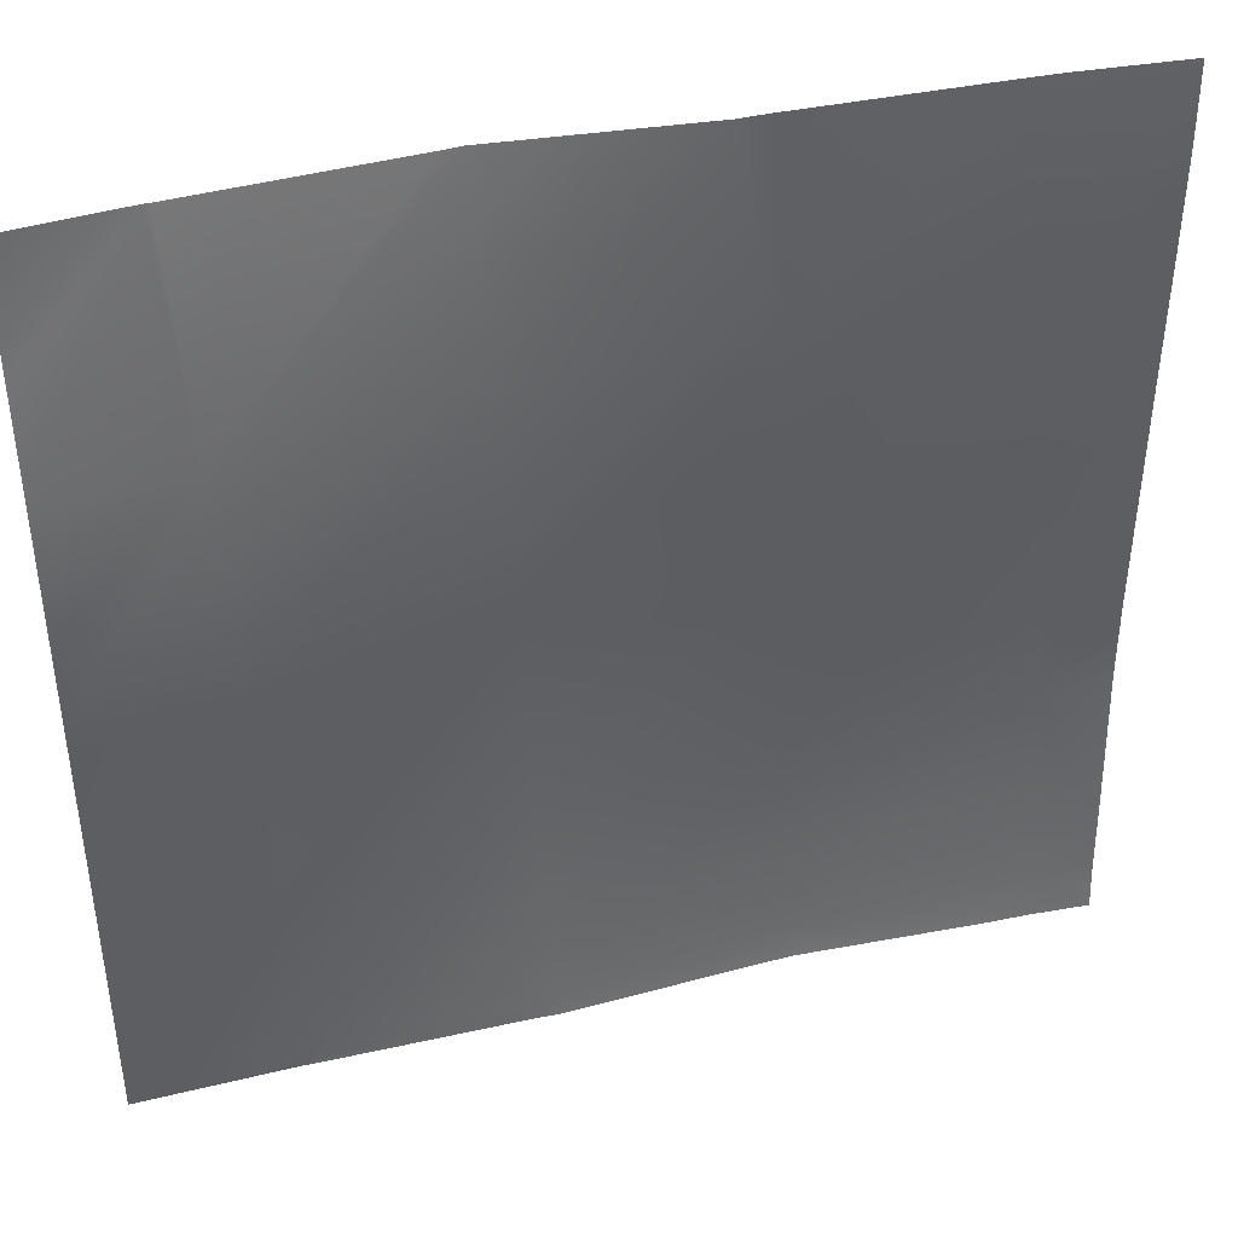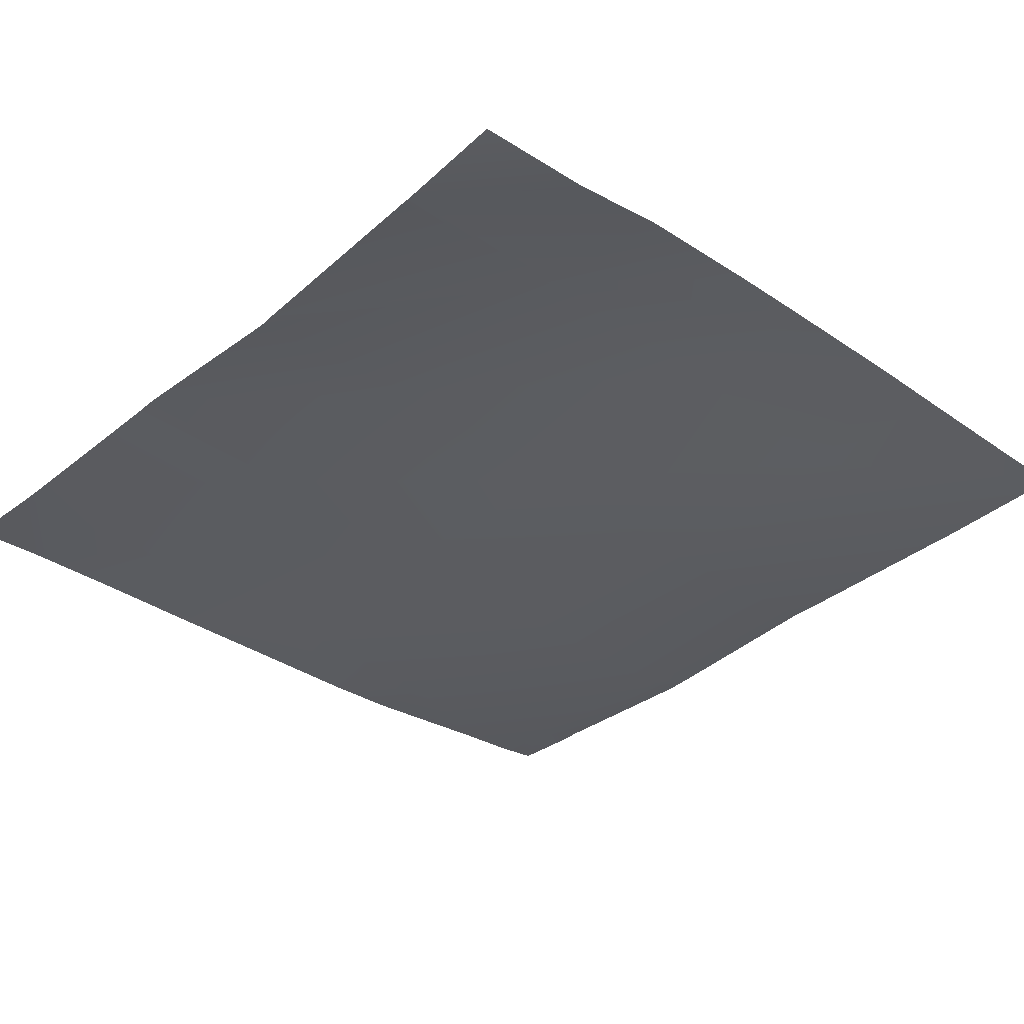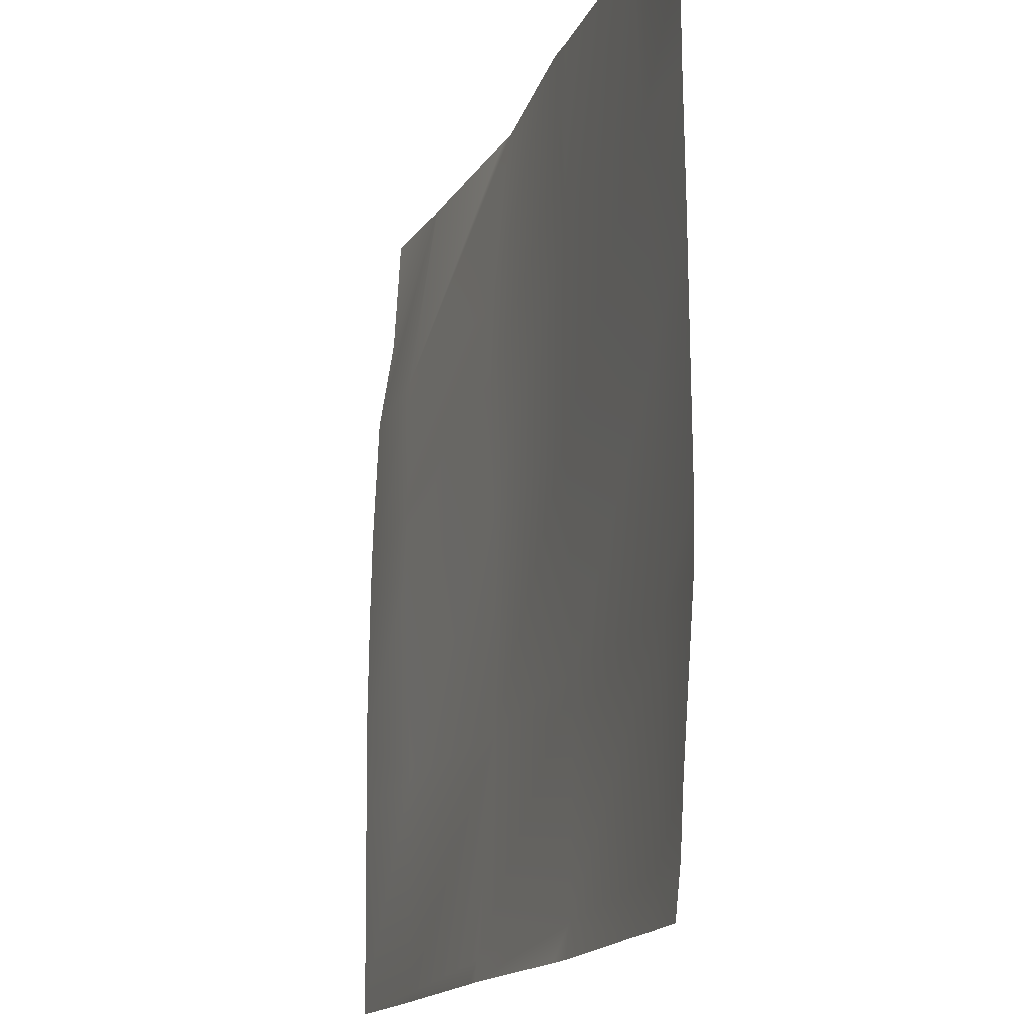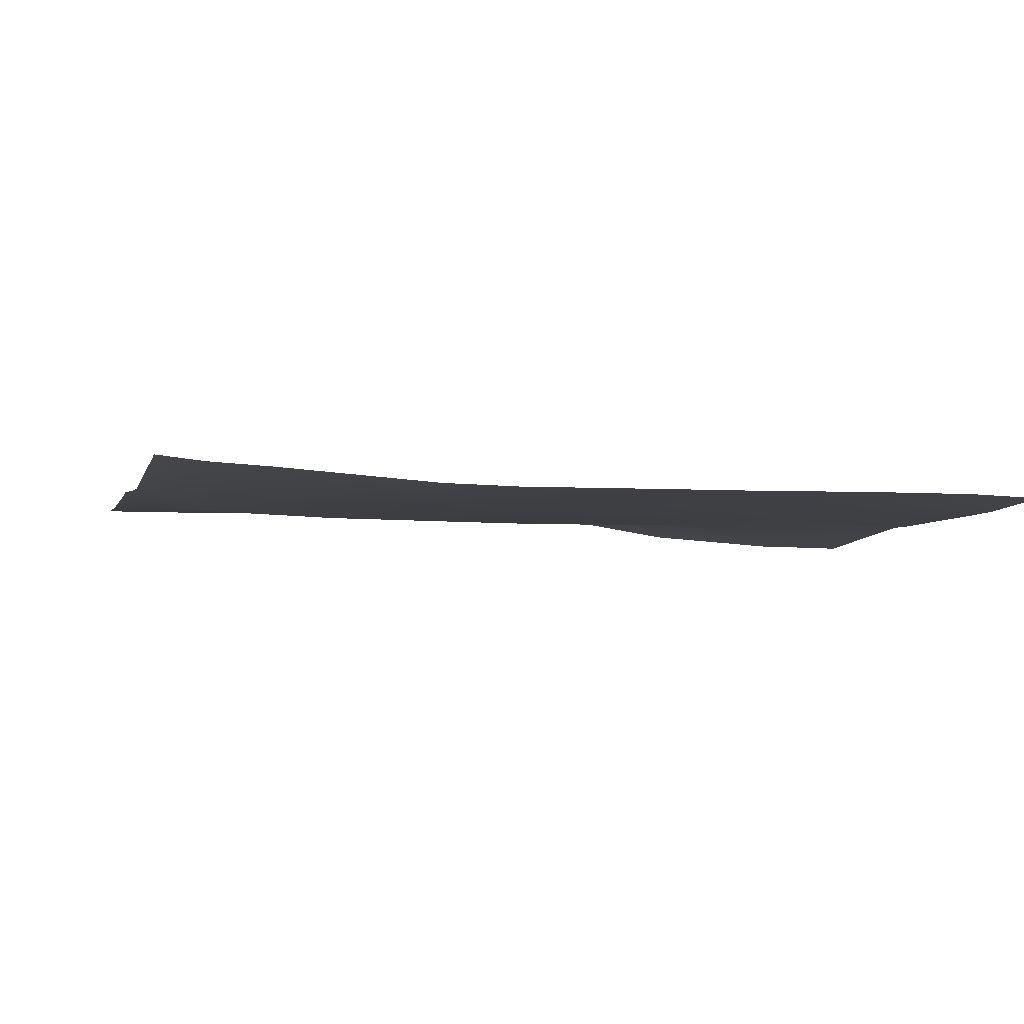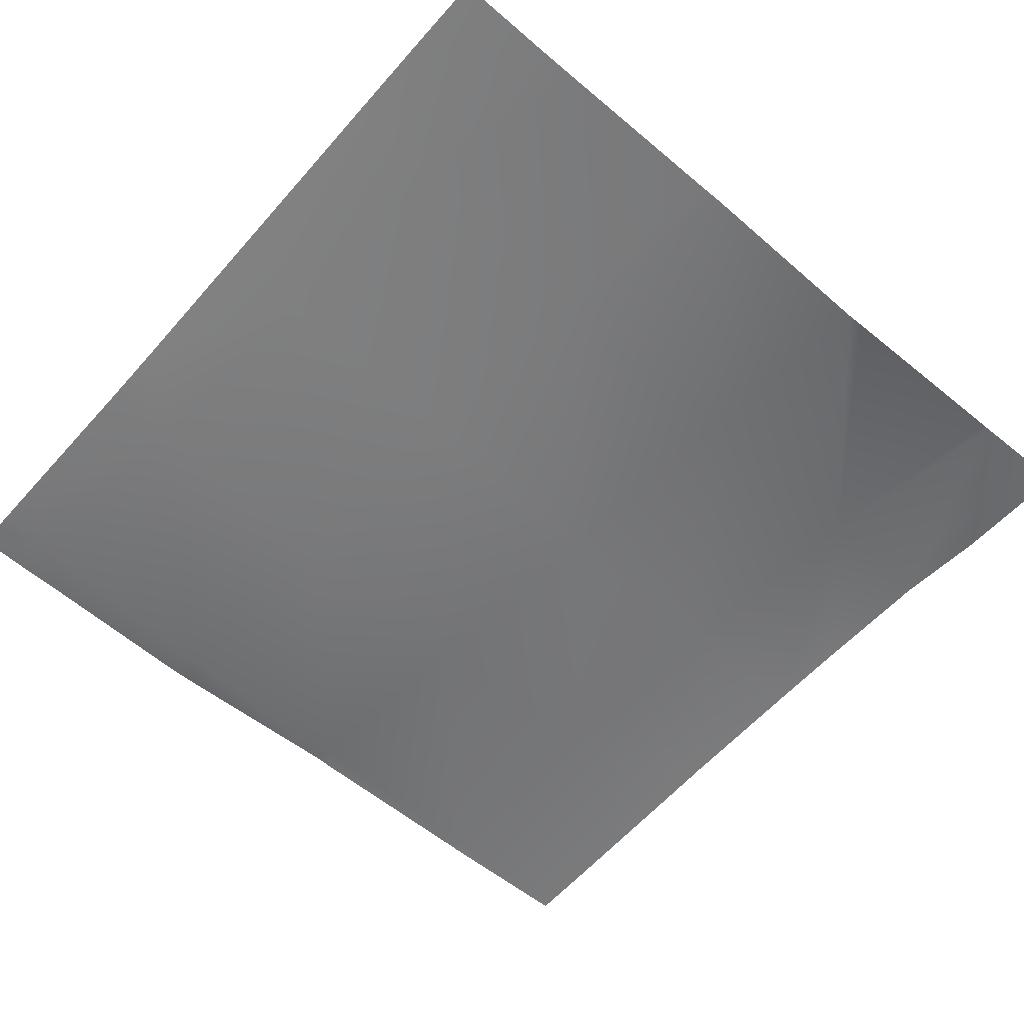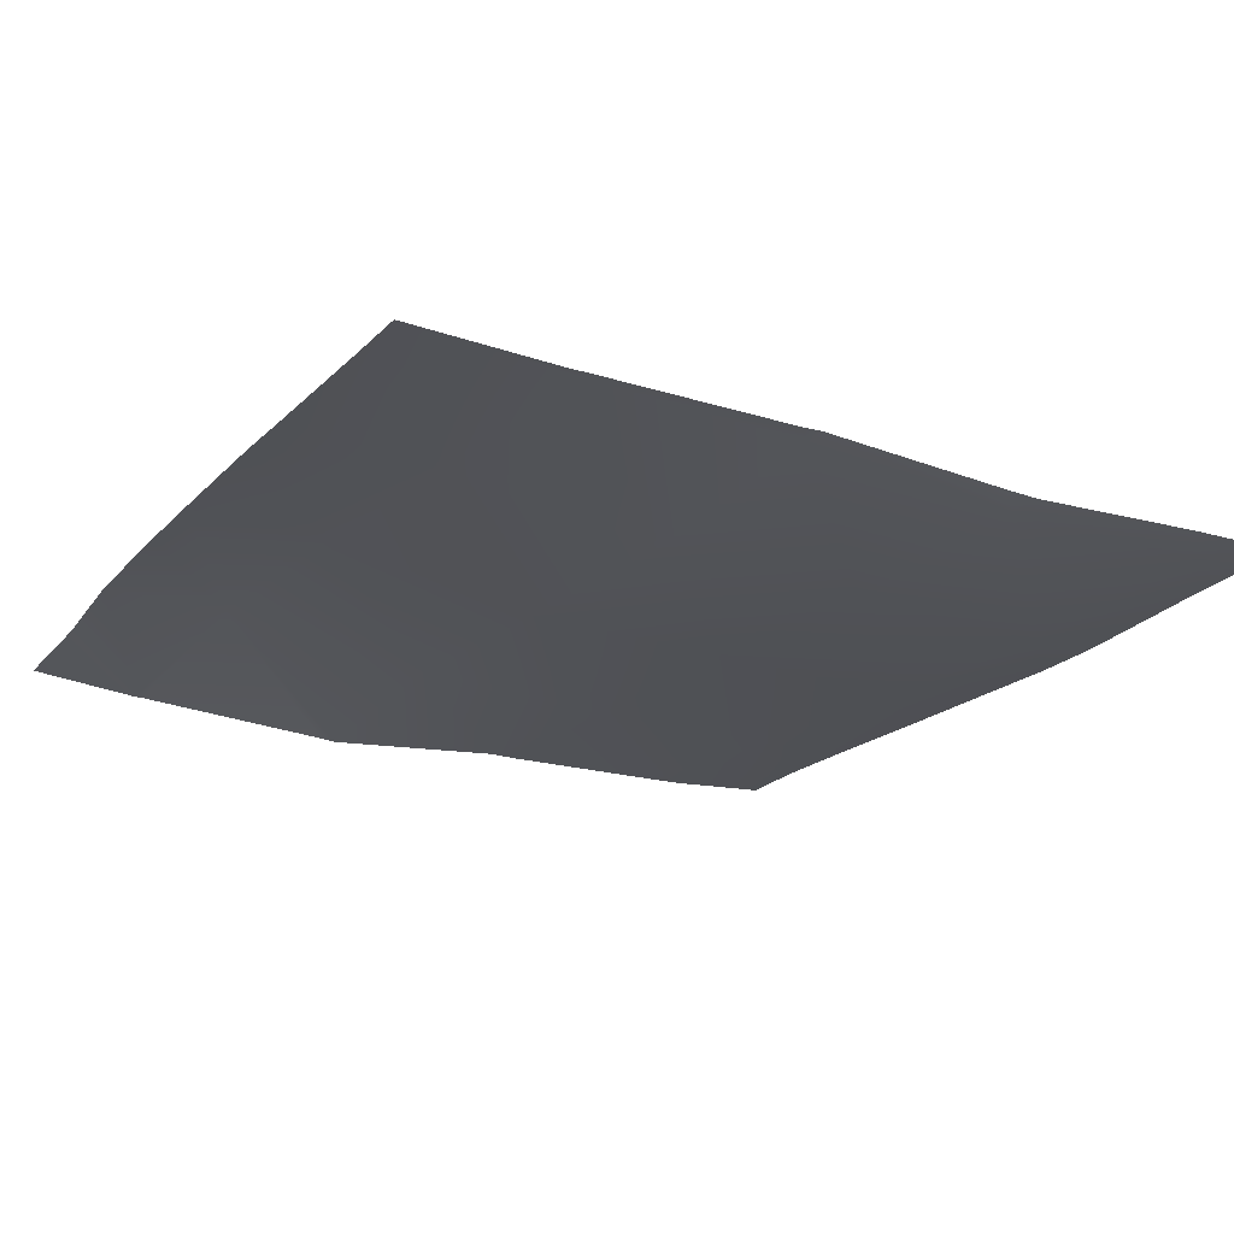
<metadata>
{"format":"obj","ext":"obj","renderer":"f3d","projection":"perspective","resolution":1024,"background":"white","views":[{"elev":42.1,"azim":166.0,"up":"+Z"},{"elev":-34.5,"azim":47.1,"up":"+Y"},{"elev":-15.9,"azim":-107.3,"up":"+Z"},{"elev":-4.7,"azim":-103.5,"up":"+Y"},{"elev":-59.8,"azim":-40.9,"up":"+Y"},{"elev":-18.9,"azim":150.4,"up":"+Y"}]}
</metadata>
<code>
v -64 -2.354 403.4
v -64 -2.487 408.9
v -58.81 -2.599 403.1
v -64 -2.428 419.4
v -64 -2.403 425.8
v -57.97 -2.521 419.1
v -64 -1.524 392
v -59.65 -1.393 387.2
v -64 -1.268 387.4
v -64 -2.293 442.7
v -57.13 -2.361 435
v -64 -2.302 435.4
v -64 -0.9019 384
v -59.81 -1.046 384
v -64 -1.123 386.1
v -43.69 -1.664 386.3
v -42.85 -2.312 402.3
v -56.79 -1.043 384
v -43.82 -1.354 384
v -42.01 -2.129 418.2
v -27.73 -0.3676 385.5
v -26.9 -1.937 401.4
v -41.59 -1.232 384
v -41.17 -2.463 434.2
v -56.44 -2.861 448
v -64 -2.485 448
v -53.59 -2.885 448
v -40.44 -2.862 448
v -38.39 -2.791 448
v -25.21 -1.882 433.4
v -26.06 -2.05 417.4
v -27.81 -0.1988 384
v -11.78 -0.02189 384.6
v -10.93 -0.04088 400.6
v -26.39 -0.2359 384
v -10.09 0.2579 416.6
v -24.45 -3.738 448
v -9.249 -0.05417 432.5
v -23.19 -3.603 448
v -11.81 0.02415 384
v -11.2 0.003968 384
v 0 0.4665 384.6
v 0 0.4534 388.4
v 0 0.4665 384.6
v 0 0.4684 384
v 0 0.5212 416
v 0 0.3915 422.2
v -7.994 -2.505 448
v -8.443 -2.502 448
v 0 -0.03443 432
v 0 -1.154 439.1
v 0 0.6428 405.3
v 0 0.5588 400
v 0 -1.669 448
v 0 0.4684 384
f 1 2 3
f 4 5 6
f 7 8 9
f 10 11 12
f 13 8 14
f 13 15 8
f 15 9 8
f 2 6 3
f 2 4 6
f 8 3 16
f 3 6 17
f 5 11 6
f 5 12 11
f 18 14 8
f 7 3 8
f 7 1 3
f 16 18 8
f 16 19 18
f 17 16 3
f 6 20 17
f 16 17 21
f 17 20 22
f 11 20 6
f 23 19 16
f 20 11 24
f 10 25 11
f 10 26 25
f 11 27 24
f 11 25 27
f 27 28 24
f 29 24 28
f 29 30 24
f 31 20 24
f 32 16 21
f 32 23 16
f 17 22 21
f 22 20 31
f 22 33 21
f 22 31 34
f 32 21 35
f 31 30 36
f 31 24 30
f 37 38 30
f 37 39 38
f 37 30 29
f 33 35 21
f 33 40 35
f 40 33 41
f 42 34 43
f 44 33 34
f 44 45 33
f 34 33 22
f 38 36 30
f 46 38 47
f 46 36 38
f 48 38 49
f 48 50 38
f 48 51 50
f 49 38 39
f 52 34 36
f 52 53 34
f 36 34 31
f 53 43 34
f 46 52 36
f 54 51 48
f 50 47 38
f 45 41 33
f 45 55 41

</code>
